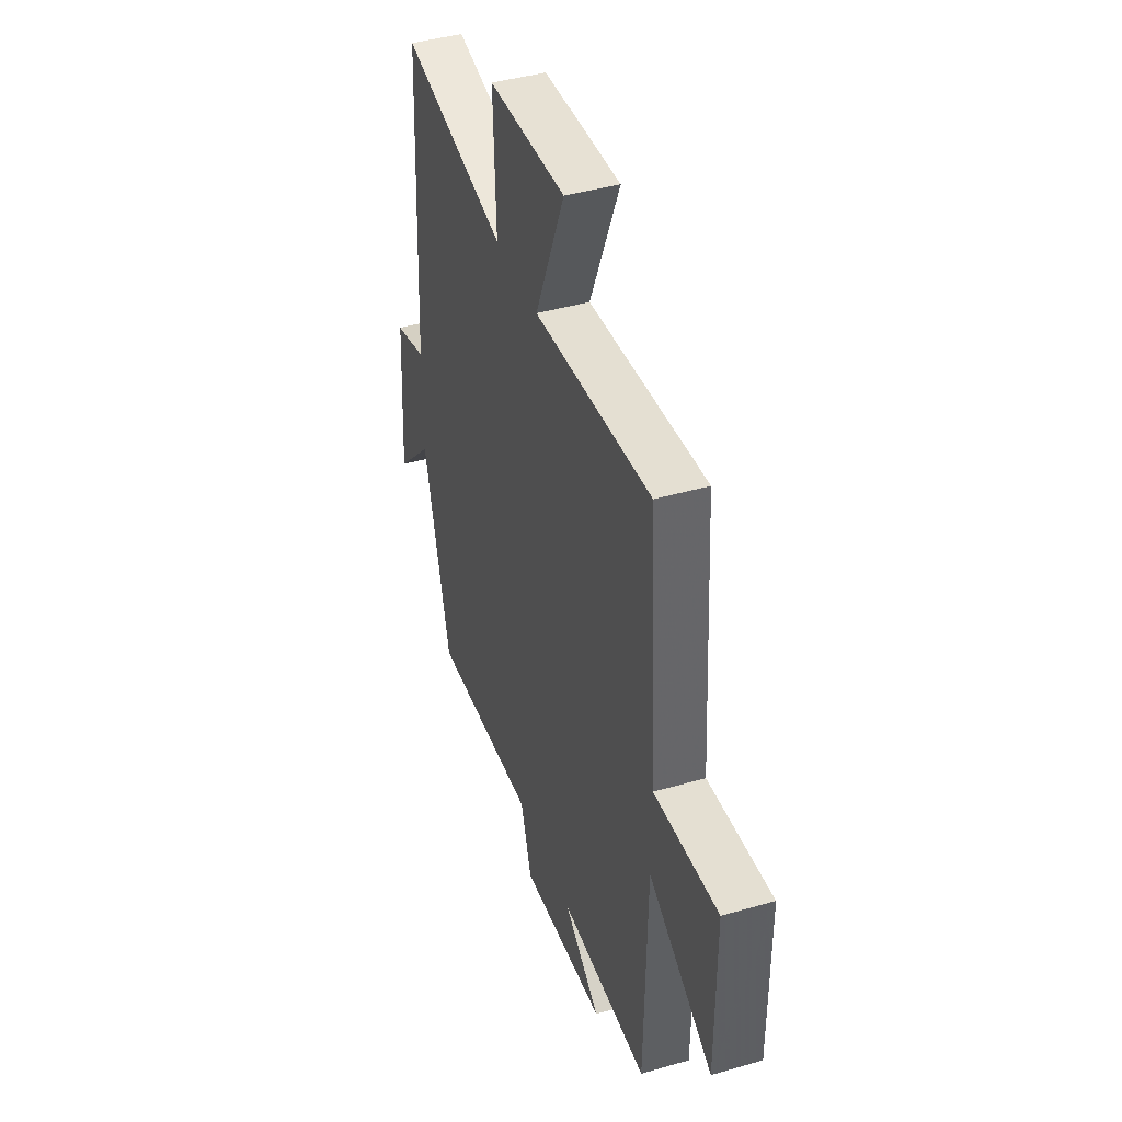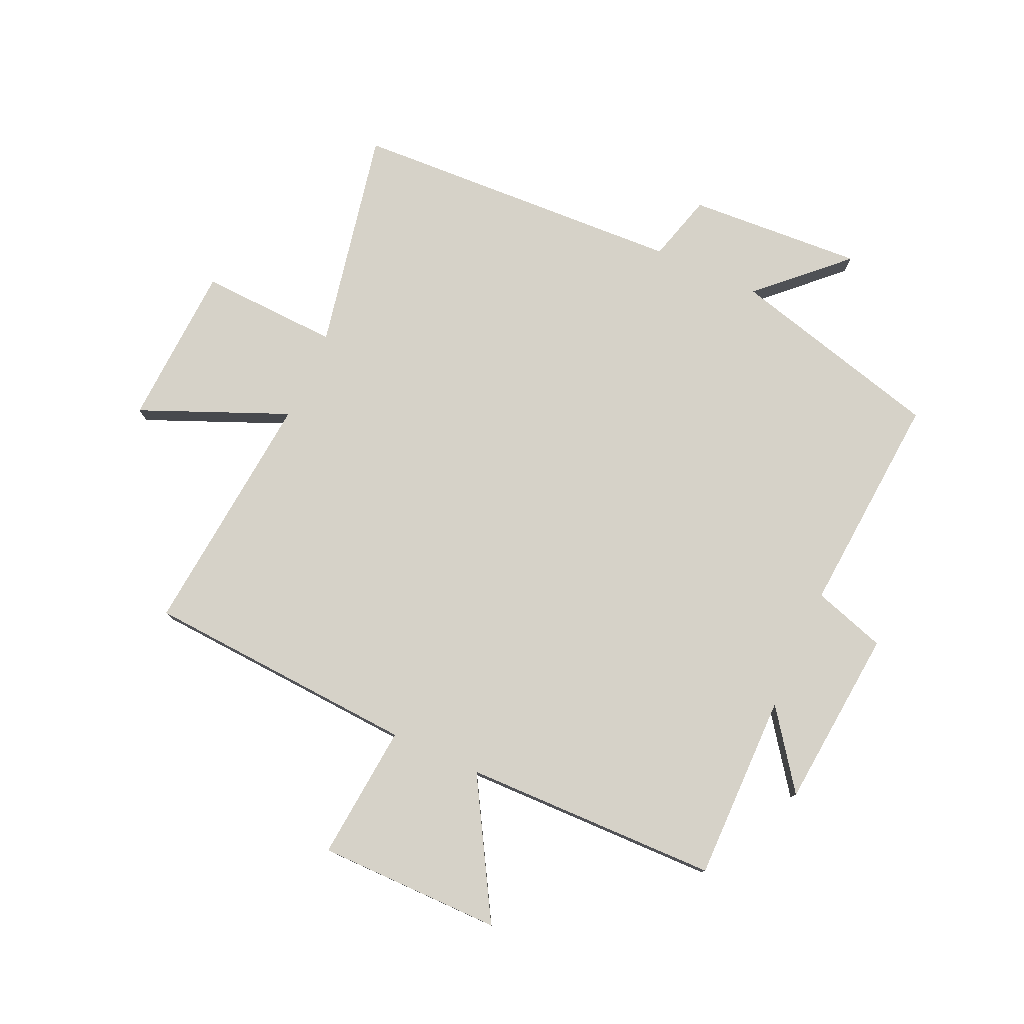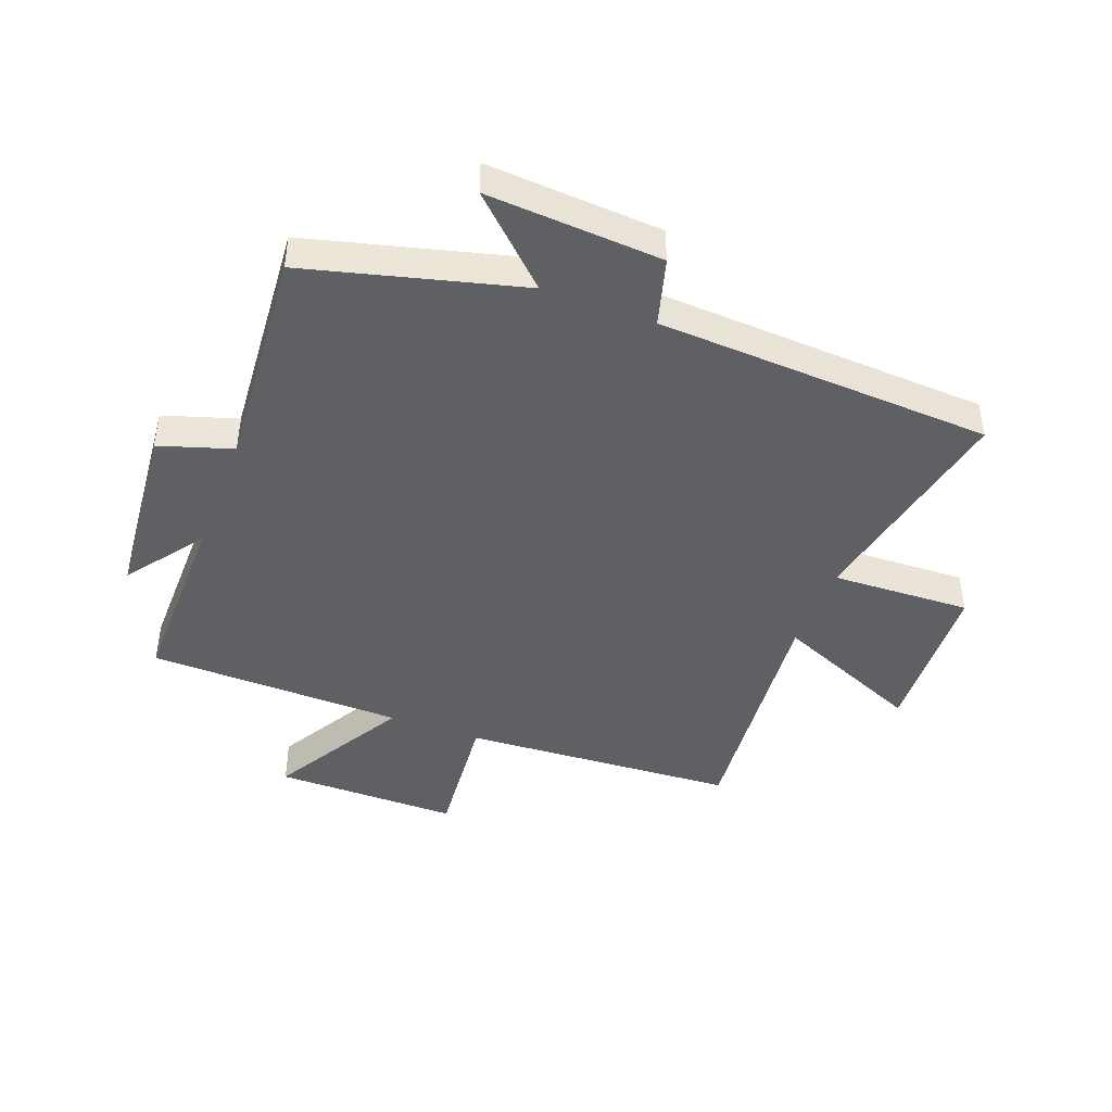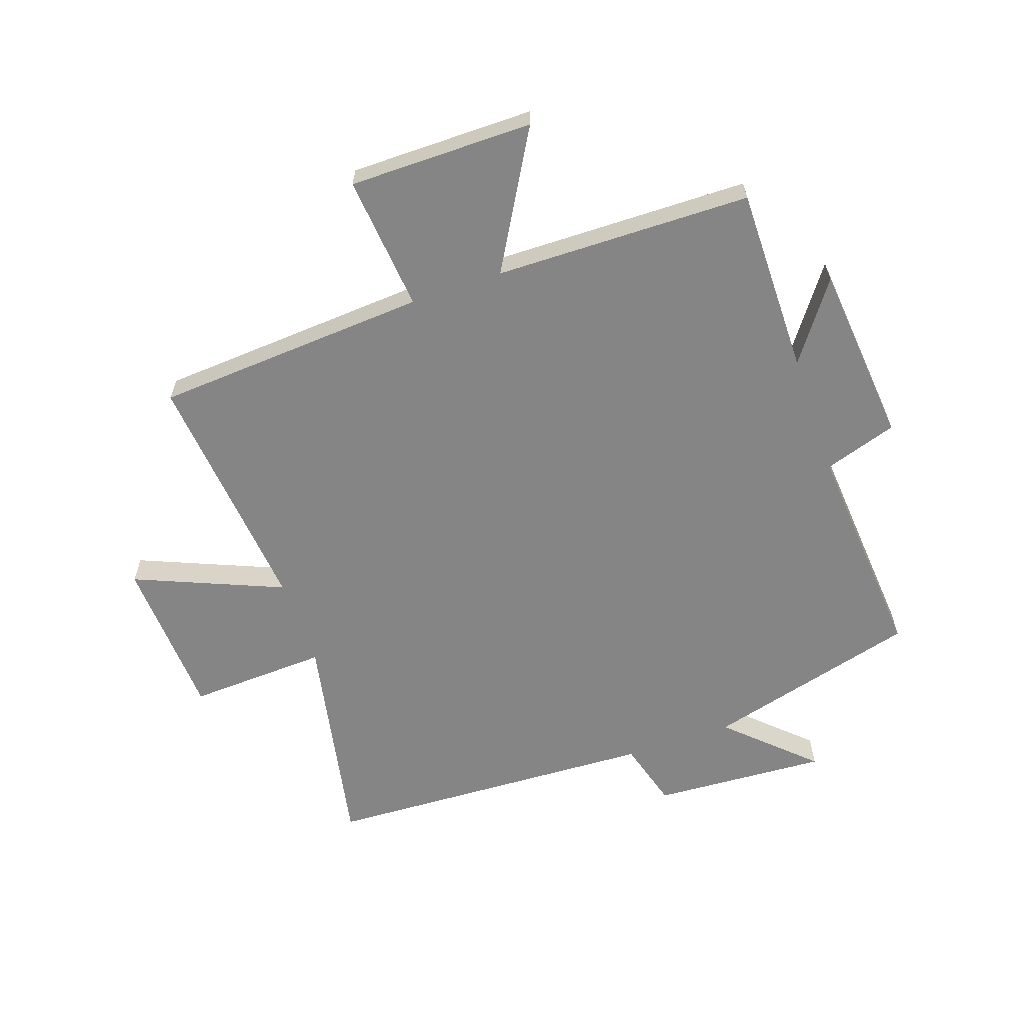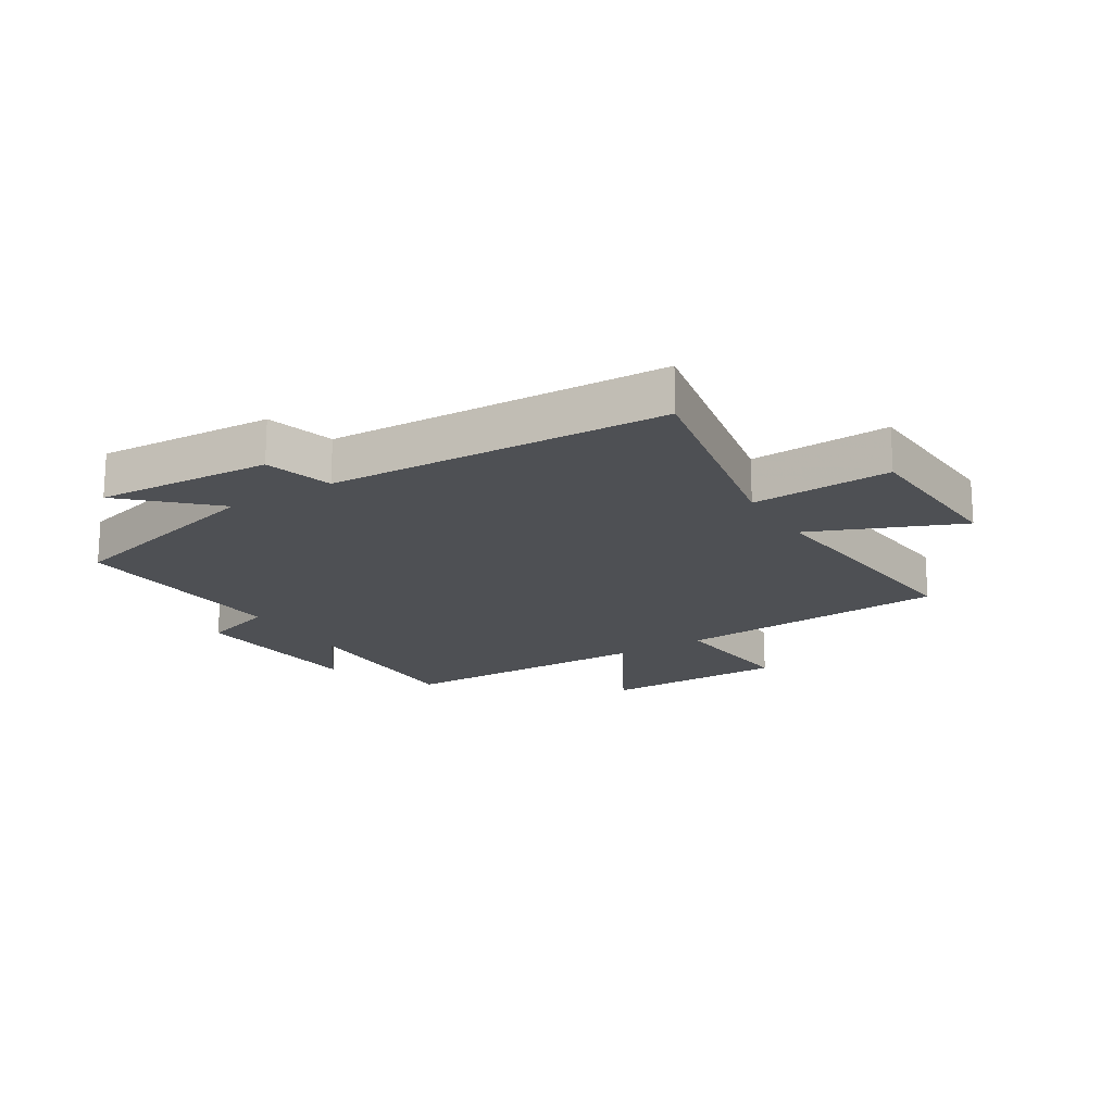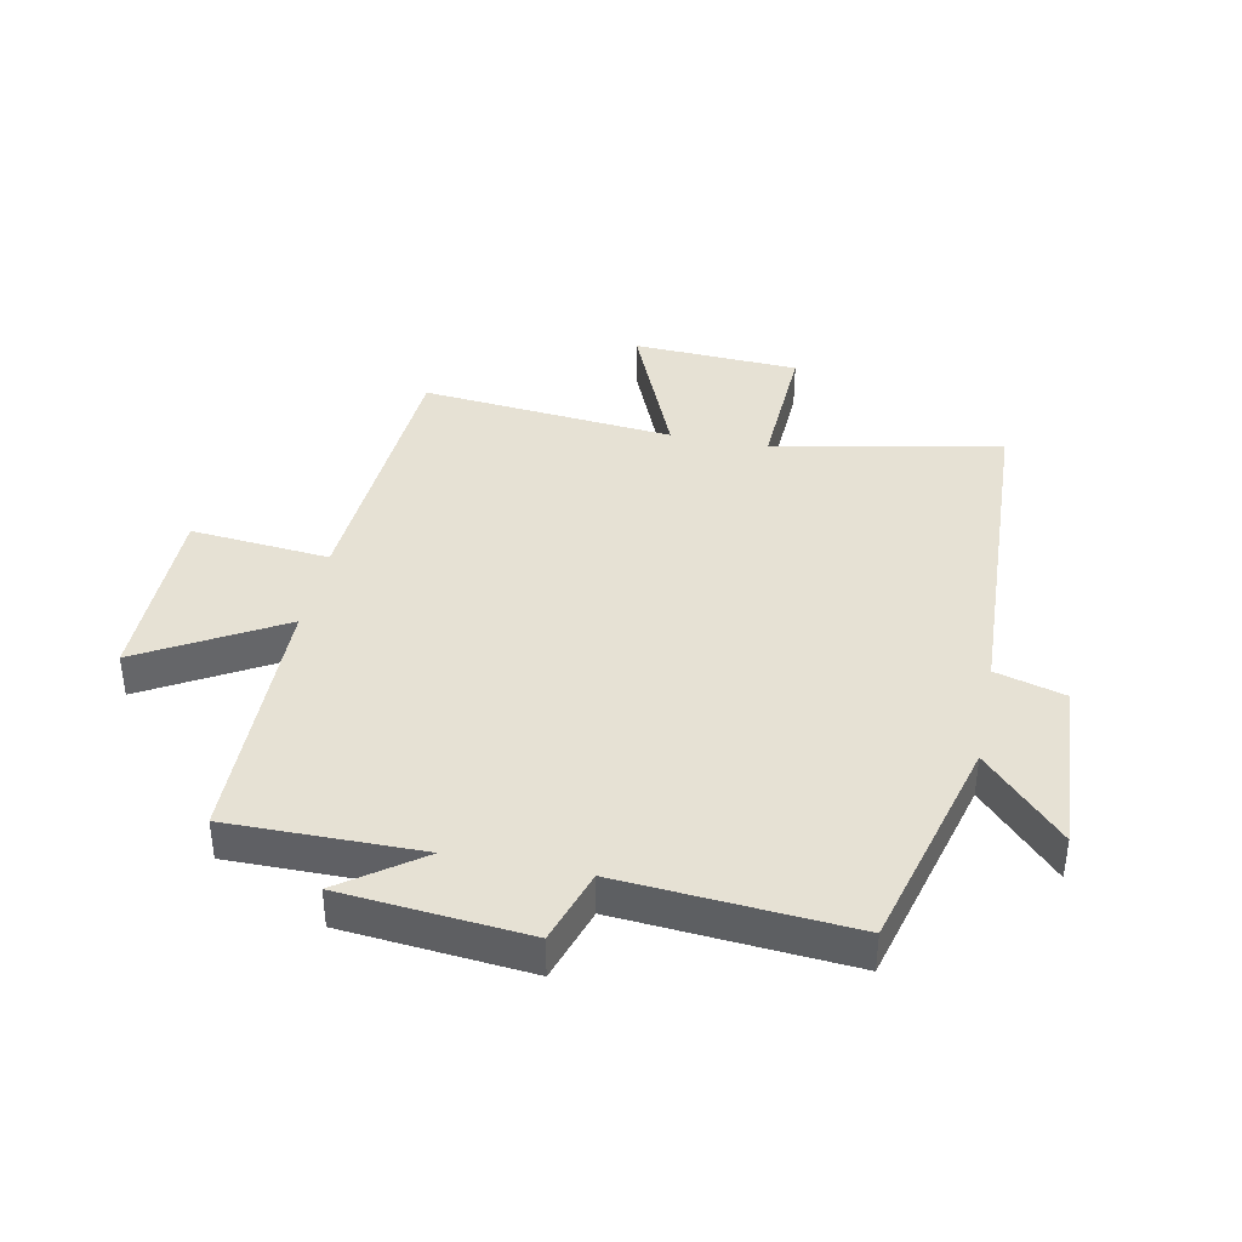
<metadata>
{"format":"obj","ext":"obj","renderer":"f3d","projection":"perspective","resolution":1024,"background":"white","views":[{"elev":42.9,"azim":71.1,"up":"+Z"},{"elev":78.1,"azim":114.3,"up":"+Y"},{"elev":-44.1,"azim":-110.8,"up":"+Y"},{"elev":-61.9,"azim":109.2,"up":"+Y"},{"elev":-18.5,"azim":-58.2,"up":"+Y"},{"elev":39.1,"azim":-168.5,"up":"+Y"}]}
</metadata>
<code>
v -0.406 0.07 -0.529
v -0.5 0.07 -0.172
v -0.631 0.07 -0.31
v -0.613 0.07 -0.018
v -0.5 0.07 0.014
v -0.473 0.07 0.574
v -0.102 0.07 0.5
v -0.112 0.07 0.733
v 0.16 0.07 0.747
v 0.056 0.07 0.5
v 0.471 0.07 0.54
v 0.5 0.07 0.082
v 0.727 0.07 0.103
v 0.727 0.07 -0.205
v 0.5 0.07 -0.074
v 0.492 0.07 -0.502
v 0.179 0.07 -0.5
v 0.308 0.07 -0.594
v 0.006 0.07 -0.622
v -0.033 0.07 -0.5
v -0.406 0 -0.529
v -0.5 0 -0.172
v -0.631 0 -0.31
v -0.613 0 -0.018
v -0.5 0 0.014
v -0.473 0 0.574
v -0.102 0 0.5
v -0.112 0 0.733
v 0.16 0 0.747
v 0.056 0 0.5
v 0.471 0 0.54
v 0.5 0 0.082
v 0.727 0 0.103
v 0.727 0 -0.205
v 0.5 0 -0.074
v 0.492 0 -0.502
v 0.179 0 -0.5
v 0.308 0 -0.594
v 0.006 0 -0.622
v -0.033 0 -0.5
f 17 18 19 20
f 15 16 17
f 15 17 20
f 12 13 14 15
f 10 11 12 15
f 10 15 20 1
f 7 8 9 10
f 5 6 7
f 5 7 10 1
f 2 3 4 5
f 1 2 5
f 40 39 38 37
f 37 36 35
f 40 37 35
f 35 34 33 32
f 35 32 31 30
f 21 40 35 30
f 30 29 28 27
f 27 26 25
f 21 30 27 25
f 25 24 23 22
f 25 22 21
f 1 21 22 2
f 2 22 23 3
f 3 23 24 4
f 4 24 25 5
f 5 25 26 6
f 6 26 27 7
f 7 27 28 8
f 8 28 29 9
f 9 29 30 10
f 10 30 31 11
f 11 31 32 12
f 12 32 33 13
f 13 33 34 14
f 14 34 35 15
f 15 35 36 16
f 16 36 37 17
f 17 37 38 18
f 18 38 39 19
f 19 39 40 20
f 20 40 21 1

</code>
